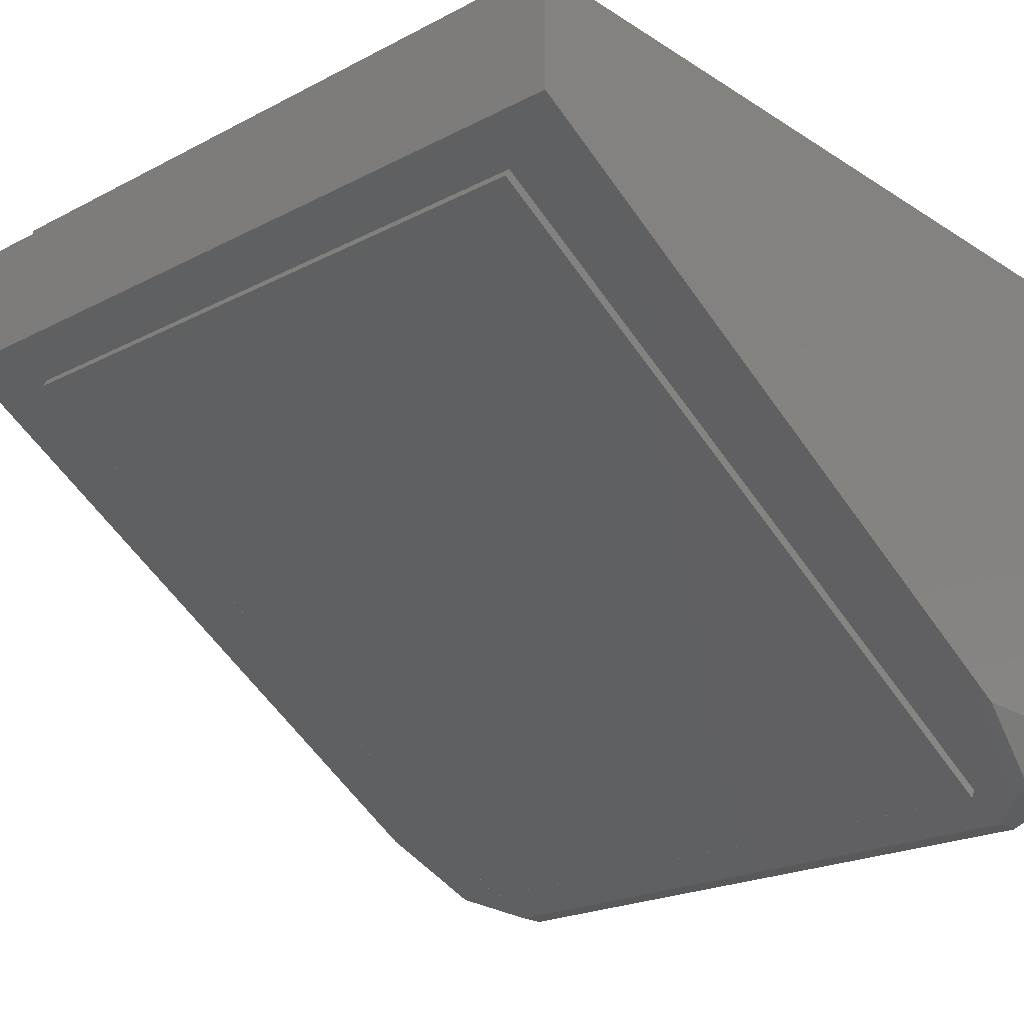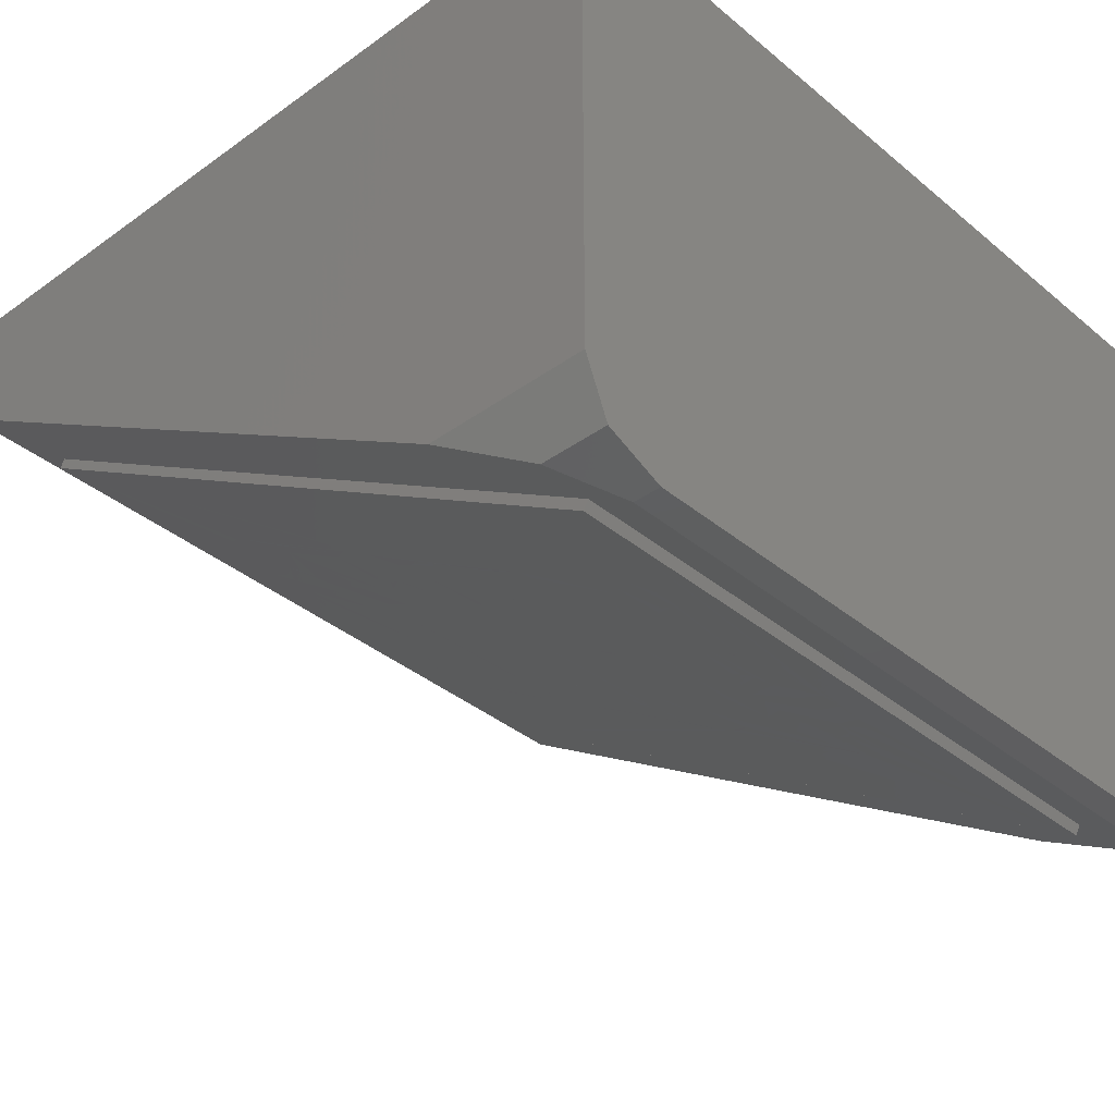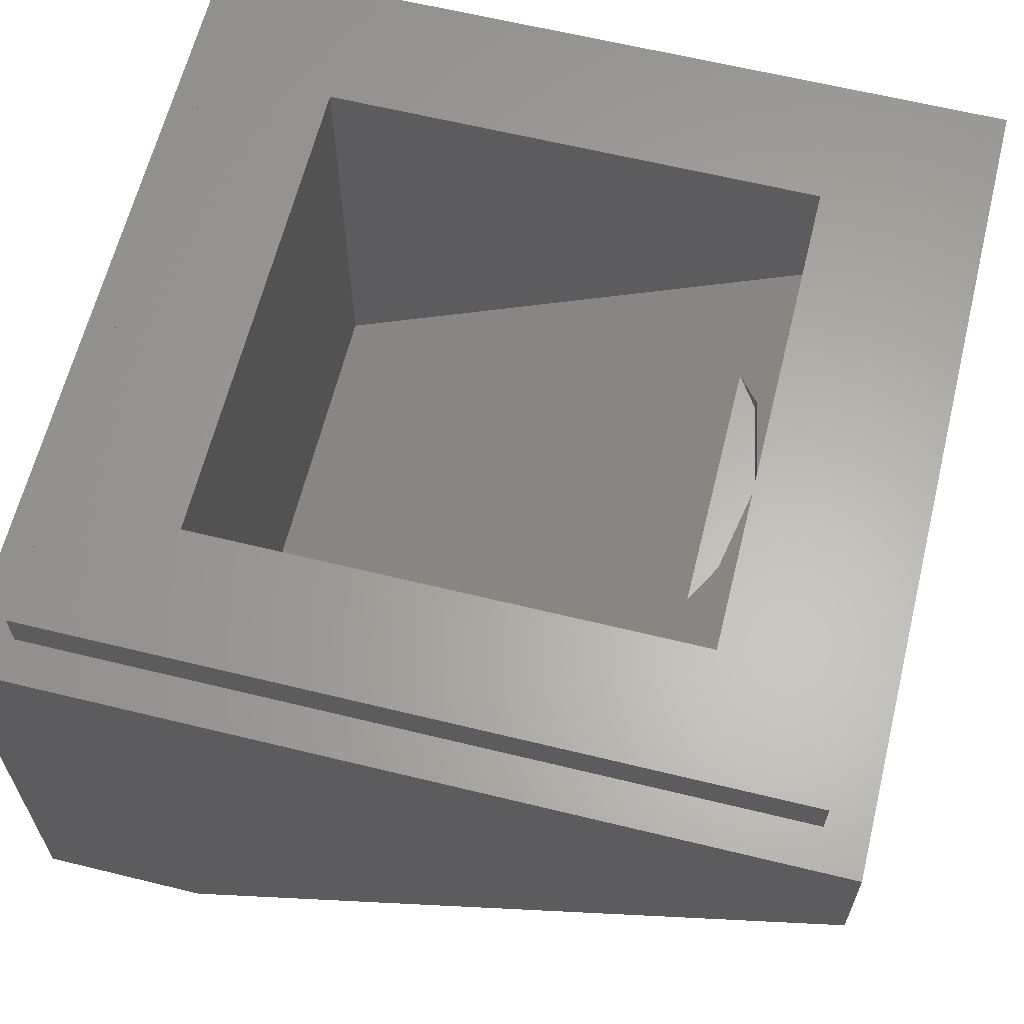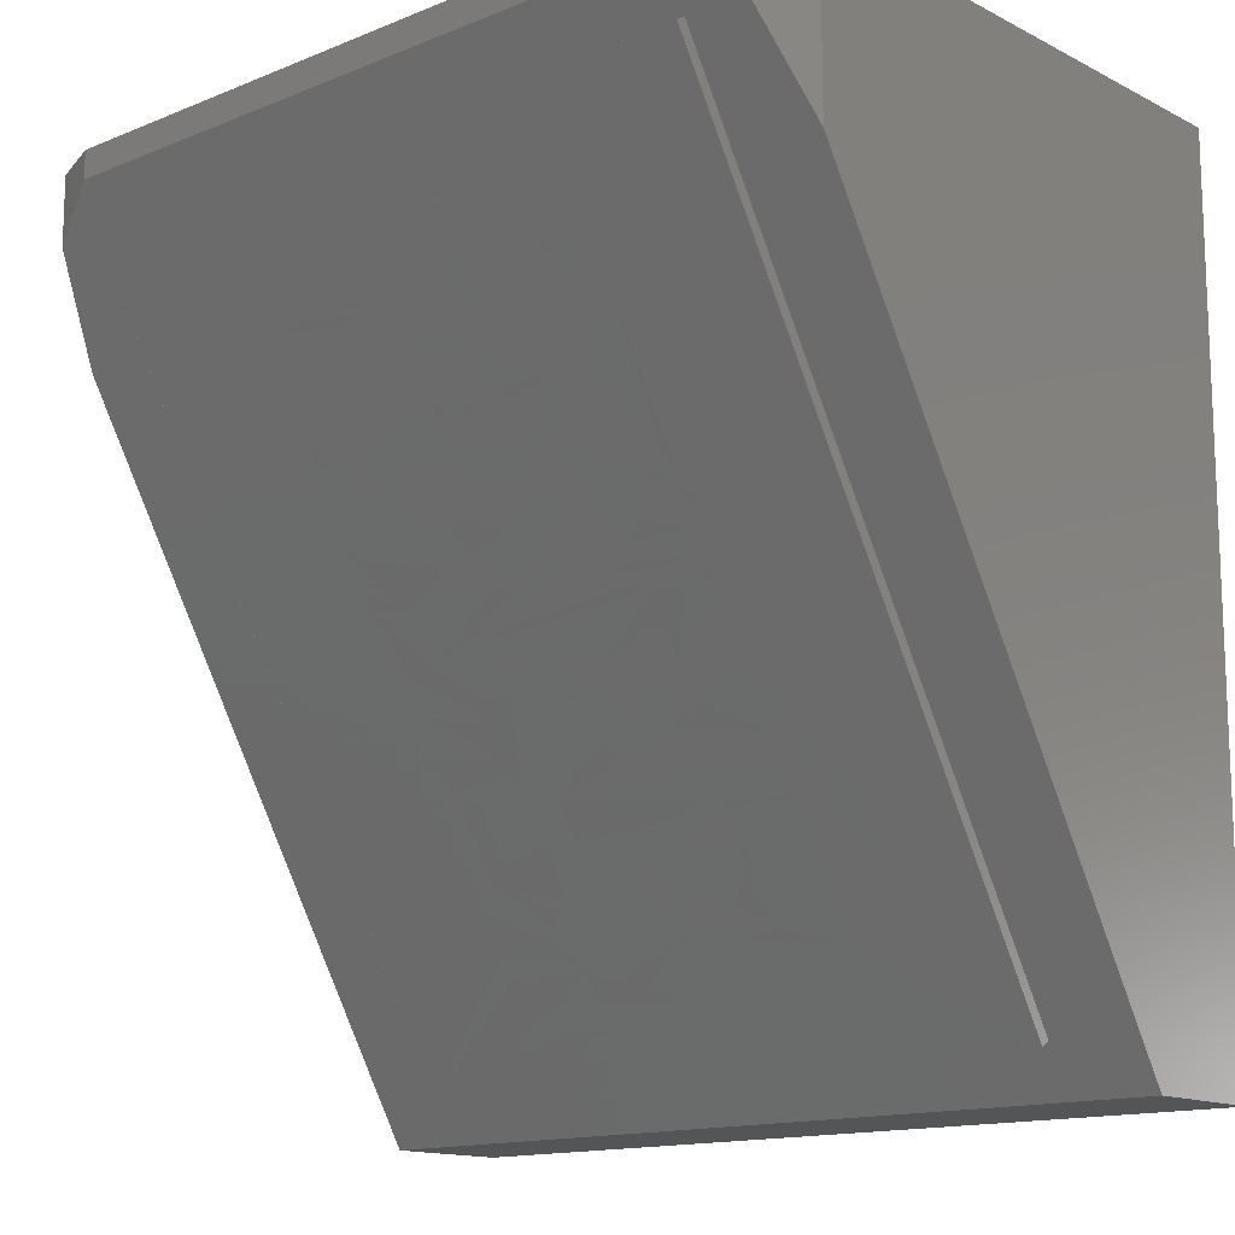
<metadata>
{"format":"stl","ext":"stl","renderer":"f3d","projection":"perspective","resolution":1024,"background":"white","views":[{"elev":-21.9,"azim":-137.8,"up":"+Y"},{"elev":-36.5,"azim":-47.0,"up":"+Y"},{"elev":63.1,"azim":103.9,"up":"+Y"},{"elev":-14.1,"azim":41.9,"up":"+Z"}]}
</metadata>
<code>
# stl→obj: 255 verts, 501 faces
v -0.1244 -0.16 -0.2
v -0.09184 -0.16 -0.2217
v -0.09184 -0.147 -0.2217
v 0.1244 -0.16 -0.2
v 0.09184 -0.147 -0.2217
v 0.09184 -0.16 -0.2217
v -0.24 -0.136 -0.24
v 0 -0.136 -0.24
v 0.24 -0.136 -0.24
v 0.4 -0.16 -0.4
v 0.4 -0.04 -0.4
v 0.4 -0.04 0.4
v 0.3764 -0.6004 0.334
v 0.32 -0.624 0.3733
v 0.4 -0.544 0.24
v 0.32 -0.624 0.4
v 0.3764 -0.6004 0.4
v 0.4 -0.544 0.4
v -0.4 -0.04 -0.4
v -0.4 -0.16 -0.4
v -0.4 -0.04 0.4
v -0.32 -0.624 0.3733
v -0.3764 -0.6004 0.334
v -0.4 -0.544 0.24
v -0.3764 -0.6004 0.4
v -0.32 -0.624 0.4
v -0.4 -0.544 0.4
v 0 -0.16 -0.24
v -0.24 -0.424 0.24
v 0.24 -0.424 0.24
v 0.36 -0.04 -0.36
v 0.36 -0.04 0.36
v -0.36 -0.04 0.36
v -0.36 -0.04 -0.36
v 0.24 0 -0.24
v 0.24 0 0.24
v 0.36 0 0.36
v 0.36 0 -0.36
v -0.24 0 0.24
v -0.24 0 -0.24
v -0.36 0 -0.36
v -0.36 0 0.36
v 0.1702 -0.413 0.0022
v 0.1142 -0.4238 0.0202
v 0.07792 -0.4163 0.00768
v 0.1282 -0.4096 -0.00344
v 0.01936 -0.4166 0.00824
v 0.02836 -0.426 0.02384
v 0.01108 -0.4327 0.03512
v -0.00936 -0.4171 0.00904
v -0.1346 -0.4174 0.00964
v -0.174 -0.4285 0.028
v -0.1753 -0.4203 0.01436
v -0.169 -0.4166 0.00812
v 0.1796 -0.4234 0.0196
v 0.1285 -0.4306 0.03156
v -0.07352 -0.433 0.03564
v -0.03804 -0.4176 0.0098
v -0.04308 -0.4333 0.03612
v -0.08436 -0.4183 0.01108
v -0.1082 -0.4338 0.03692
v -0.1727 -0.4435 0.05312
v 0.07336 -0.4675 0.09304
v 0.0008 -0.4405 0.04808
v 0.1827 -0.4346 0.03832
v 0.1362 -0.4405 0.04808
v -0.05508 -0.4408 0.04864
v -0.1079 -0.442 0.05048
v -0.1083 -0.4495 0.063
v -0.06232 -0.4528 0.0686
v 0.1802 -0.4454 0.05628
v 0.1323 -0.4522 0.0676
v 0.1504 -0.2269 -0.308
v 0.1204 -0.2377 -0.29
v 0.07888 -0.252 -0.266
v -0.05516 -0.2311 -0.3009
v -0.09012 -0.2321 -0.2993
v -0.05516 -0.2407 -0.2849
v -0.08388 -0.2433 -0.2807
v -0.09568 -0.2458 -0.2764
v -0.1372 -0.2331 -0.2976
v 0.00016 -0.4513 0.066
v -0.05824 -0.4649 0.08868
v 0.1787 -0.2269 -0.308
v 0.1776 -0.2453 -0.2773
v -0.1072 -0.4693 0.096
v -0.1718 -0.4546 0.07148
v 0.01 -0.4599 0.08044
v -0.04556 -0.4759 0.1071
v 0.1726 -0.4553 0.07272
v 0.1608 -0.4642 0.0876
v -0.1738 -0.4698 0.09692
v -0.1773 -0.4844 0.1212
v -0.1392 -0.4865 0.1247
v -0.1117 -0.2539 -0.2629
v -0.161 -0.2419 -0.283
v -0.117 -0.2631 -0.2476
v 0.1161 -0.4605 0.0814
v 0.1019 -0.4649 0.08868
v 0.1166 -0.2562 -0.2592
v 0.176 -0.2704 -0.2355
v 0.1168 -0.2628 -0.2482
v 0.03568 -0.4667 0.09168
v 0.1455 -0.4733 0.1027
v 0.04432 -0.2636 -0.2468
v -0.1791 -0.2578 -0.2563
v -0.1726 -0.2495 -0.2703
v -0.1813 -0.2672 -0.2407
v 0.1256 -0.4808 0.1152
v 0.08404 -0.267 -0.241
v 0.1165 -0.2768 -0.2247
v -0.02692 -0.4834 0.1196
v 0.03968 -0.2835 -0.2136
v 0.103 -0.4857 0.1234
v -0.1065 -0.4818 0.1169
v 0.00384 -0.2741 -0.2293
v -0.02852 -0.279 -0.2212
v -0.1157 -0.487 0.1255
v -0.1129 -0.2692 -0.2375
v -0.177 -0.2792 -0.2208
v 0.1145 -0.2969 -0.1912
v 0.1787 -0.3076 -0.1735
v -0.1671 -0.4868 0.1252
v 0.00712 -0.2938 -0.1965
v 0.083 -0.4892 0.1291
v 0.00136 -0.4893 0.1294
v -0.05508 -0.5004 0.1478
v 0.02844 -0.4912 0.1325
v 0.05392 -0.4911 0.1324
v -0.087 -0.2792 -0.2207
v -0.1006 -0.2755 -0.227
v -0.05968 -0.2806 -0.2184
v 0.1491 -0.31 -0.1695
v -0.1601 -0.2921 -0.1992
v -0.01456 -0.3004 -0.1855
v 0.05768 -0.5188 0.1785
v 0.0744 -0.4963 0.141
v 0.1179 -0.5002 0.1476
v 0.0736 -0.5192 0.1792
v -0.02792 -0.4973 0.1427
v 0.00216 -0.4957 0.1401
v 0.03852 -0.5198 0.1803
v -0.021 -0.5218 0.1836
v 0.1132 -0.3086 -0.1718
v -0.04928 -0.3047 -0.1782
v 0.03504 -0.4952 0.1392
v -0.1396 -0.2994 -0.1872
v -0.08392 -0.3057 -0.1766
v -0.1137 -0.3035 -0.1802
v 0.1455 -0.5063 0.1577
v 0.1152 -0.5227 0.1851
v 0.09212 -0.52 0.1806
v -0.03776 -0.5232 0.186
v 0.1659 -0.5144 0.1712
v 0.1785 -0.5241 0.1874
v 0.02044 -0.5231 0.1857
v -0.05996 -0.5268 0.192
v -0.0794 -0.5056 0.1566
v 0.1212 -0.311 -0.1678
v -0.08652 -0.5333 0.2027
v -0.1012 -0.5122 0.1675
v -0.138 -0.5274 0.1928
v -0.1207 -0.5196 0.1799
v -0.05516 -0.3242 -0.1458
v 0.17 -0.3108 -0.1682
v 0.1504 -0.3199 -0.1529
v -0.0316 -0.5265 0.1914
v 0.01 -0.5283 0.1944
v 0.00652 -0.5354 0.2062
v 0.1379 -0.5297 0.1968
v 0.1827 -0.5351 0.2057
v 0.1427 -0.5352 0.2058
v -0.04 -0.5319 0.2004
v -0.1054 -0.5402 0.2142
v -0.153 -0.5354 0.2062
v 0.01092 -0.5427 0.2184
v -0.04616 -0.5392 0.2125
v -0.1652 -0.5434 0.2196
v -0.1196 -0.5465 0.2247
v 0.1774 -0.5472 0.2258
v 0.139 -0.5437 0.22
v -0.04404 -0.5497 0.2301
v 0.02404 -0.5481 0.2274
v -0.1317 -0.5543 0.2377
v -0.174 -0.5518 0.2336
v 0.1258 -0.5488 0.2286
v 0.04888 -0.5526 0.2349
v 0.1636 -0.5575 0.2431
v 0.1035 -0.5522 0.2342
v -0.1366 -0.5622 0.2508
v 0.07352 -0.5539 0.2371
v -0.1794 -0.5604 0.248
v -0.1407 -0.5667 0.2584
v -0.1669 -0.5684 0.2612
v -0.02448 -0.5652 0.256
v -0.03832 -0.5582 0.2443
v 0.1386 -0.566 0.2572
v -0.1496 -0.5695 0.2631
v 0.0124 -0.5733 0.2694
v -0.00452 -0.5708 0.2653
v 0.03184 -0.5748 0.2719
v 0.08136 -0.5746 0.2715
v 0.1063 -0.5723 0.2678
v 0.05392 -0.5753 0.2727
v 0.09088 -0.4068 -0.0082
v -0.08392 -0.3987 -0.02156
v 0.1204 -0.3307 -0.1349
v 0.07888 -0.345 -0.111
v -0.09012 -0.3251 -0.1442
v -0.05516 -0.3337 -0.1299
v -0.08388 -0.3363 -0.1256
v -0.09568 -0.3388 -0.1214
v -0.1372 -0.3261 -0.1426
v 0.1787 -0.3199 -0.1529
v 0.1776 -0.3383 -0.1223
v -0.1117 -0.347 -0.1079
v -0.161 -0.3349 -0.1279
v -0.117 -0.3561 -0.0926
v 0.1166 -0.3492 -0.1042
v 0.176 -0.3634 -0.08044
v 0.1168 -0.3558 -0.09312
v 0.04432 -0.3566 -0.0918
v -0.1791 -0.3509 -0.1013
v -0.1726 -0.3425 -0.1152
v -0.1813 -0.3603 -0.08564
v 0.08404 -0.3601 -0.08596
v 0.1165 -0.3698 -0.06968
v 0.03968 -0.3765 -0.05856
v 0.00384 -0.3671 -0.07428
v -0.02852 -0.372 -0.06612
v -0.1129 -0.3622 -0.08244
v -0.177 -0.3722 -0.06576
v 0.1145 -0.3899 -0.0362
v 0.1787 -0.4006 -0.01848
v 0.00712 -0.3868 -0.04144
v -0.087 -0.3723 -0.06564
v -0.1006 -0.3685 -0.07196
v -0.05968 -0.3736 -0.0634
v 0.1491 -0.403 -0.01448
v -0.1601 -0.3851 -0.0442
v -0.01456 -0.3934 -0.03044
v 0.1132 -0.4016 -0.0168
v -0.04928 -0.3978 -0.02316
v -0.1396 -0.3924 -0.03216
v -0.1137 -0.3966 -0.0252
v 0.1212 -0.404 -0.01284
v 0.17 -0.4038 -0.01316
v -0.32 -0.1948 -0.3615
v 0.32 -0.1948 -0.3615
v 0.32 -0.6064 0.3245
v -0.32 -0.6064 0.3245
v -0.32 -0.5978 0.3297
v 0.32 -0.5978 0.3297
v 0.32 -0.1862 -0.3563
v -0.32 -0.1862 -0.3563
f 1 2 3
f 4 5 6
f 1 3 7
f 7 3 8
f 4 9 5
f 9 8 5
f 10 11 12
f 13 14 15
f 16 17 18
f 19 20 21
f 22 23 24
f 25 26 27
f 28 2 6
f 1 7 29
f 9 4 30
f 11 31 32
f 11 32 12
f 21 33 34
f 21 34 19
f 12 32 33
f 12 33 21
f 19 34 31
f 19 31 11
f 35 36 37
f 35 37 38
f 39 40 41
f 39 41 42
f 40 35 38
f 40 38 41
f 36 39 42
f 36 42 37
f 30 36 35
f 30 35 9
f 29 7 40
f 29 40 39
f 2 28 8
f 2 8 3
f 28 6 5
f 28 5 8
f 16 14 13
f 16 13 17
f 17 13 15
f 17 15 18
f 12 18 15
f 12 15 10
f 23 22 26
f 23 26 25
f 24 23 25
f 24 25 27
f 24 27 21
f 24 21 20
f 26 22 14
f 26 14 16
f 22 24 15
f 22 15 14
f 27 26 16
f 27 16 18
f 1 4 6
f 1 6 2
f 1 29 30
f 1 30 4
f 36 30 29
f 36 29 39
f 7 9 35
f 7 35 40
f 11 10 20
f 11 20 19
f 37 32 31
f 37 31 38
f 42 33 32
f 42 32 37
f 41 34 33
f 41 33 42
f 38 31 34
f 38 34 41
f 20 10 15
f 20 15 24
f 21 27 18
f 21 18 12
f 43 44 45
f 45 46 43
f 47 48 49
f 49 50 47
f 47 45 44
f 44 48 47
f 51 52 53
f 53 54 51
f 44 43 55
f 55 56 44
f 57 58 50
f 50 59 57
f 51 60 57
f 57 61 51
f 60 58 57
f 62 52 51
f 51 61 62
f 48 44 63
f 63 49 48
f 50 49 64
f 64 59 50
f 65 66 56
f 56 55 65
f 57 67 68
f 68 61 57
f 61 68 69
f 69 62 61
f 59 64 70
f 70 67 59
f 57 59 67
f 65 71 72
f 72 66 65
f 73 74 75
f 75 76 73
f 67 70 69
f 69 68 67
f 77 76 78
f 78 79 77
f 77 79 80
f 80 81 77
f 64 82 83
f 83 70 64
f 84 85 74
f 74 73 84
f 62 69 86
f 86 87 62
f 82 88 89
f 89 83 82
f 71 90 91
f 91 72 71
f 87 92 93
f 93 62 87
f 83 86 69
f 69 70 83
f 87 86 94
f 94 92 87
f 80 95 96
f 96 81 80
f 80 79 97
f 97 95 80
f 72 98 99
f 99 66 72
f 75 74 85
f 85 100 75
f 85 101 102
f 102 100 85
f 64 103 88
f 88 82 64
f 72 91 104
f 104 98 72
f 76 75 105
f 105 78 76
f 96 95 106
f 106 107 96
f 44 56 66
f 66 63 44
f 103 64 49
f 49 63 103
f 63 66 99
f 95 97 108
f 108 106 95
f 98 104 109
f 109 99 98
f 75 100 110
f 100 102 111
f 111 110 100
f 89 88 103
f 103 112 89
f 105 75 110
f 110 113 105
f 99 109 114
f 114 63 99
f 83 89 115
f 115 86 83
f 105 116 117
f 117 78 105
f 53 52 62
f 62 93 53
f 89 112 118
f 118 115 89
f 97 119 120
f 120 108 97
f 94 86 115
f 115 118 94
f 110 111 121
f 121 113 110
f 102 101 122
f 122 111 102
f 93 92 94
f 94 123 93
f 105 113 124
f 124 116 105
f 103 63 114
f 114 125 103
f 112 126 127
f 127 118 112
f 112 103 128
f 128 126 112
f 128 103 125
f 125 129 128
f 97 130 131
f 131 119 97
f 130 97 79
f 79 132 130
f 117 132 79
f 79 78 117
f 111 122 133
f 133 121 111
f 119 131 134
f 134 120 119
f 116 124 135
f 135 117 116
f 136 137 138
f 138 139 136
f 140 141 142
f 142 143 140
f 113 121 144
f 144 124 113
f 117 135 145
f 145 132 117
f 137 136 142
f 142 146 137
f 134 131 130
f 130 147 134
f 147 130 148
f 148 149 147
f 138 150 151
f 151 152 138
f 141 146 142
f 143 153 127
f 127 140 143
f 145 148 130
f 130 132 145
f 139 138 152
f 150 154 155
f 155 151 150
f 143 142 156
f 153 157 158
f 158 127 153
f 135 124 144
f 135 144 159
f 159 145 135
f 158 157 160
f 160 161 158
f 144 121 133
f 133 159 144
f 162 163 161
f 161 160 162
f 145 159 164
f 164 148 145
f 133 122 165
f 133 165 166
f 166 159 133
f 143 167 157
f 157 153 143
f 156 168 167
f 167 143 156
f 156 142 169
f 169 168 156
f 170 155 171
f 171 172 170
f 160 157 167
f 167 173 160
f 151 155 170
f 160 174 175
f 175 162 160
f 168 169 173
f 173 167 168
f 173 169 176
f 176 177 173
f 173 177 174
f 174 160 173
f 178 175 174
f 174 179 178
f 171 180 181
f 181 172 171
f 177 182 179
f 179 174 177
f 177 176 183
f 183 182 177
f 178 179 184
f 184 185 178
f 151 170 172
f 172 186 151
f 186 172 181
f 142 183 176
f 176 169 142
f 183 142 136
f 136 187 183
f 181 180 188
f 188 186 181
f 186 189 152
f 152 151 186
f 179 182 190
f 190 184 179
f 136 139 191
f 191 187 136
f 189 191 139
f 139 152 189
f 185 184 190
f 190 192 185
f 192 190 193
f 193 194 192
f 182 183 195
f 195 196 182
f 189 186 188
f 188 197 189
f 196 193 190
f 190 182 196
f 196 195 198
f 198 193 196
f 194 193 198
f 195 183 199
f 199 200 195
f 183 187 201
f 201 199 183
f 202 191 189
f 189 203 202
f 189 197 203
f 201 187 191
f 191 204 201
f 204 191 202
f 45 205 46
f 47 205 45
f 47 50 206
f 206 205 47
f 166 207 208
f 208 164 166
f 209 164 210
f 210 211 209
f 209 211 212
f 212 213 209
f 214 215 207
f 207 166 214
f 212 216 217
f 217 213 212
f 212 211 218
f 218 216 212
f 208 207 215
f 215 219 208
f 215 220 221
f 221 219 215
f 164 208 222
f 222 210 164
f 217 216 223
f 223 224 217
f 216 218 225
f 225 223 216
f 208 219 226
f 219 221 227
f 227 226 219
f 222 208 226
f 226 228 222
f 222 229 230
f 230 210 222
f 218 231 232
f 232 225 218
f 226 227 233
f 233 228 226
f 221 220 234
f 234 227 221
f 222 228 235
f 235 229 222
f 218 236 237
f 237 231 218
f 236 218 211
f 211 238 236
f 230 238 211
f 211 210 230
f 227 234 239
f 239 233 227
f 231 237 240
f 240 232 231
f 229 235 241
f 241 230 229
f 228 233 242
f 242 235 228
f 230 241 243
f 243 238 230
f 240 237 236
f 236 244 240
f 244 236 206
f 206 245 244
f 243 206 236
f 236 238 243
f 241 235 242
f 241 242 246
f 246 243 241
f 242 233 239
f 239 246 242
f 243 246 205
f 205 206 243
f 239 234 247
f 239 247 43
f 43 246 239
f 166 165 122
f 122 214 166
f 164 159 166
f 164 209 149
f 149 148 164
f 209 213 147
f 147 149 209
f 213 217 134
f 134 147 213
f 217 224 120
f 120 134 217
f 224 223 108
f 108 120 224
f 108 223 225
f 225 248 108
f 248 106 108
f 248 107 106
f 248 96 107
f 248 81 96
f 81 248 76
f 76 77 81
f 76 248 249
f 249 73 76
f 73 249 84
f 85 84 249
f 85 249 122
f 122 101 85
f 214 122 249
f 215 214 249
f 215 249 234
f 234 220 215
f 234 249 65
f 65 55 234
f 249 250 71
f 71 65 249
f 234 55 43
f 43 247 234
f 246 43 46
f 240 54 53
f 53 232 240
f 244 51 54
f 54 240 244
f 244 245 60
f 60 51 244
f 245 206 58
f 58 60 245
f 206 50 58
f 205 246 46
f 128 146 141
f 141 126 128
f 140 126 141
f 127 126 140
f 118 127 158
f 118 158 161
f 161 163 94
f 94 118 161
f 163 162 123
f 123 94 163
f 123 162 175
f 175 178 93
f 93 123 175
f 93 178 185
f 185 192 251
f 251 93 185
f 251 192 194
f 248 225 232
f 232 251 248
f 232 53 93
f 93 251 232
f 251 194 198
f 129 137 146
f 146 128 129
f 129 125 138
f 138 137 129
f 125 114 150
f 150 138 125
f 114 109 150
f 109 104 154
f 154 150 109
f 104 91 154
f 91 90 155
f 155 154 91
f 90 71 171
f 171 155 90
f 71 250 171
f 180 171 250
f 188 180 250
f 197 188 250
f 203 197 250
f 202 203 250
f 202 250 251
f 251 204 202
f 251 201 204
f 251 199 201
f 251 200 199
f 200 251 198
f 198 195 200
f 252 253 254
f 252 254 255
f 248 251 252
f 248 252 255
f 249 248 255
f 249 255 254
f 250 249 254
f 250 254 253
f 251 250 253
f 251 253 252

</code>
